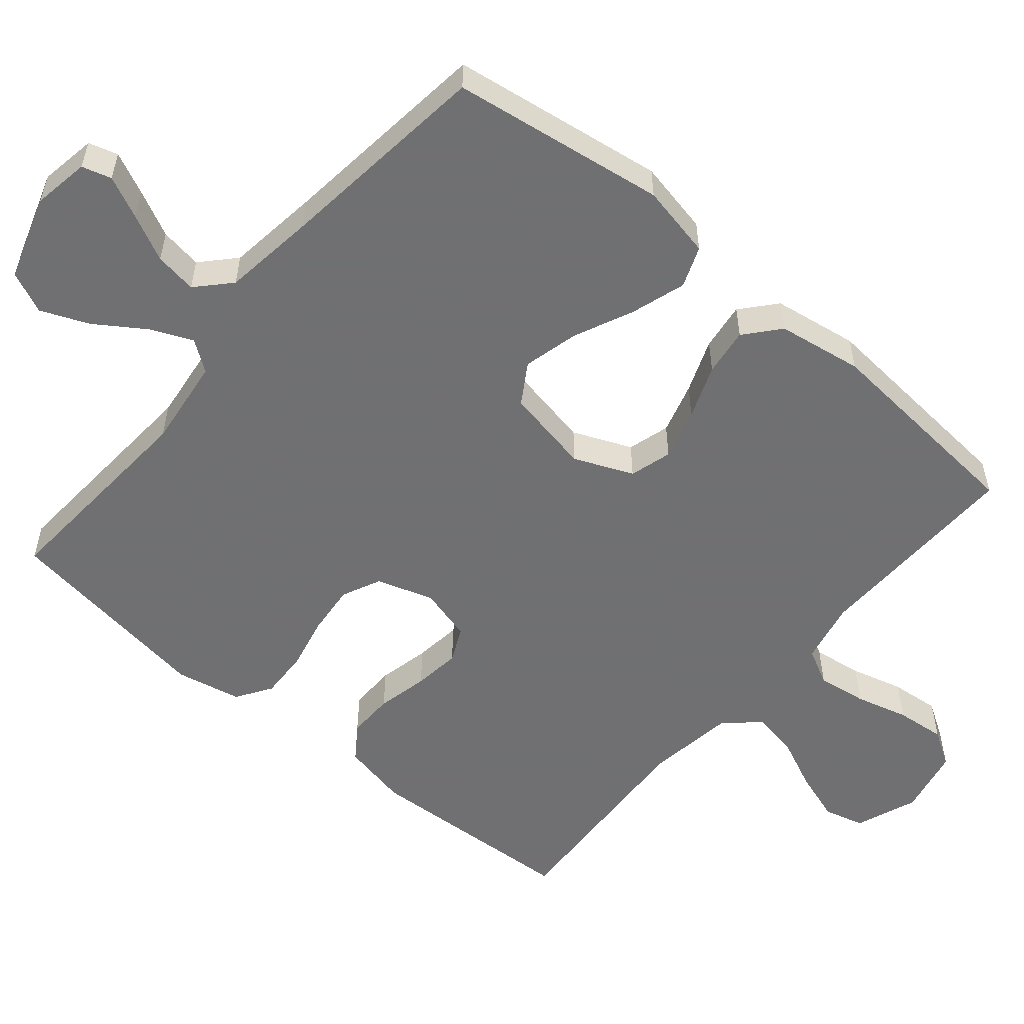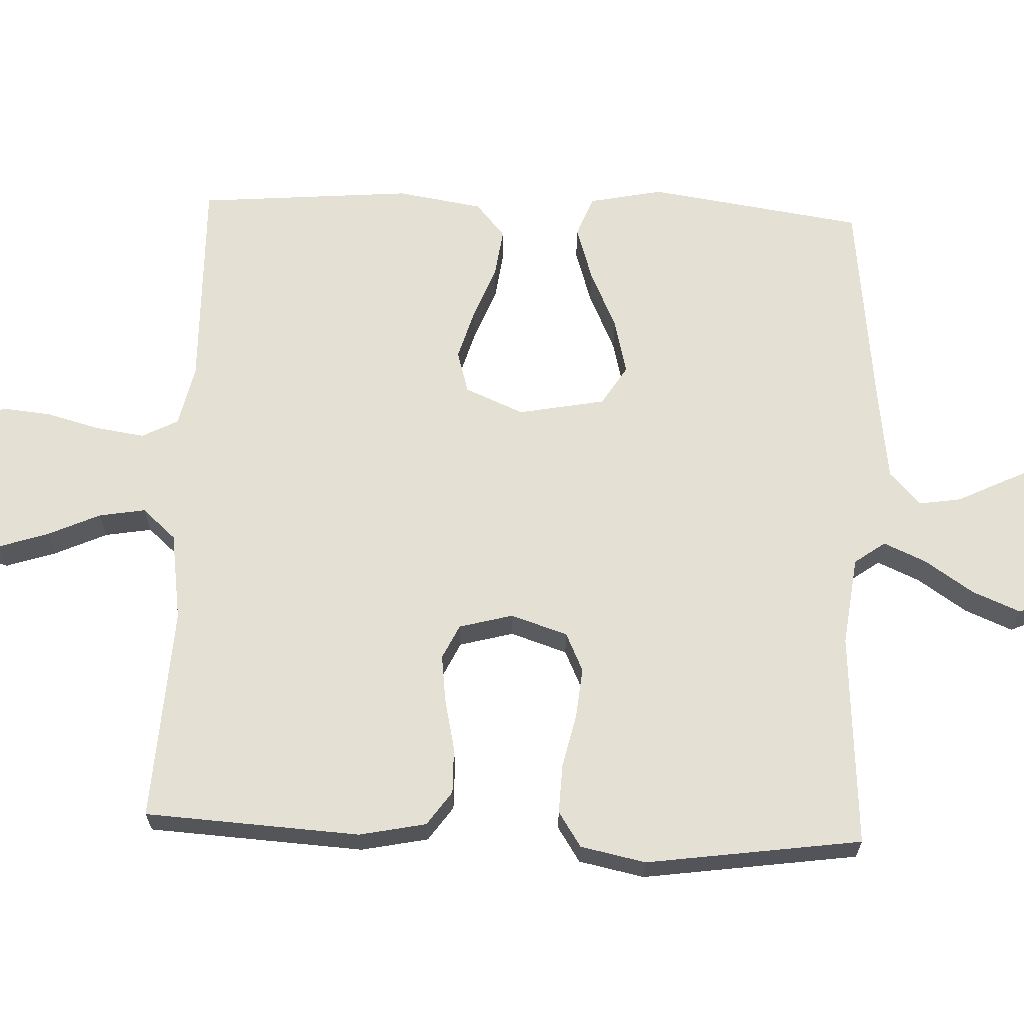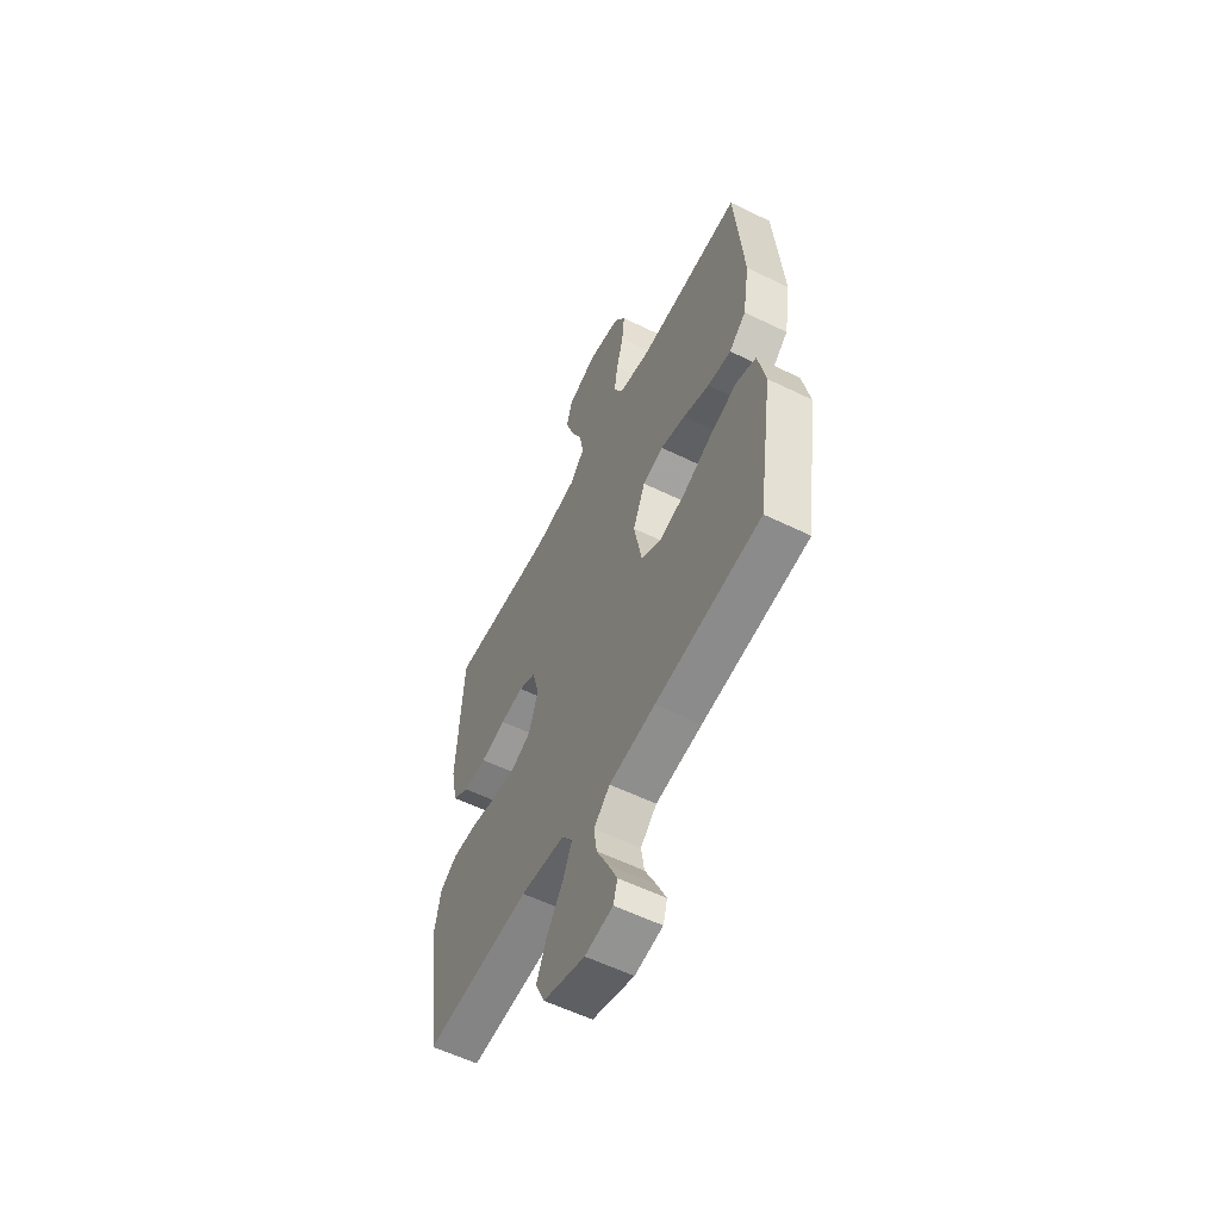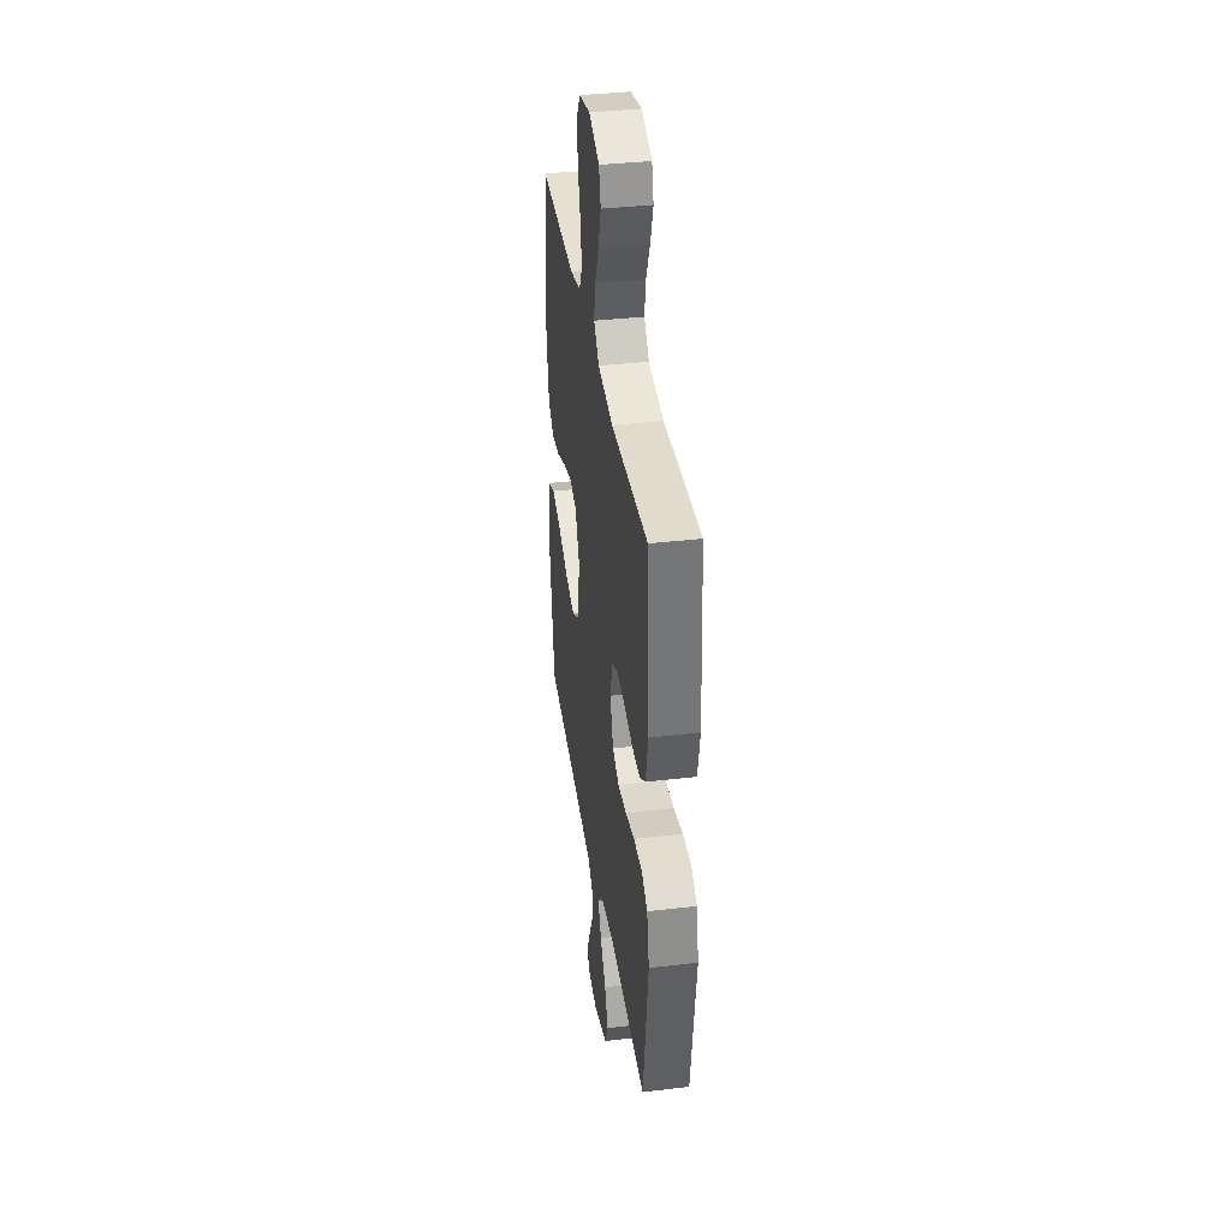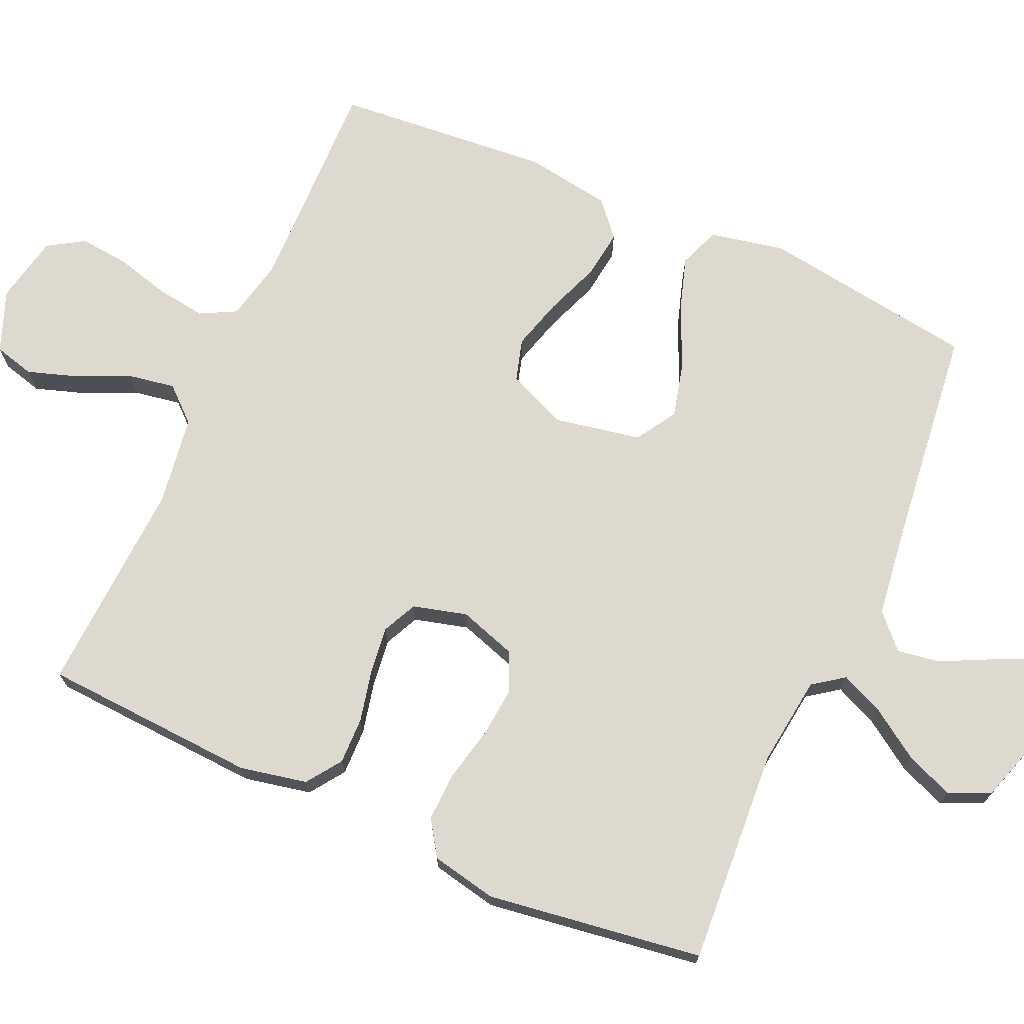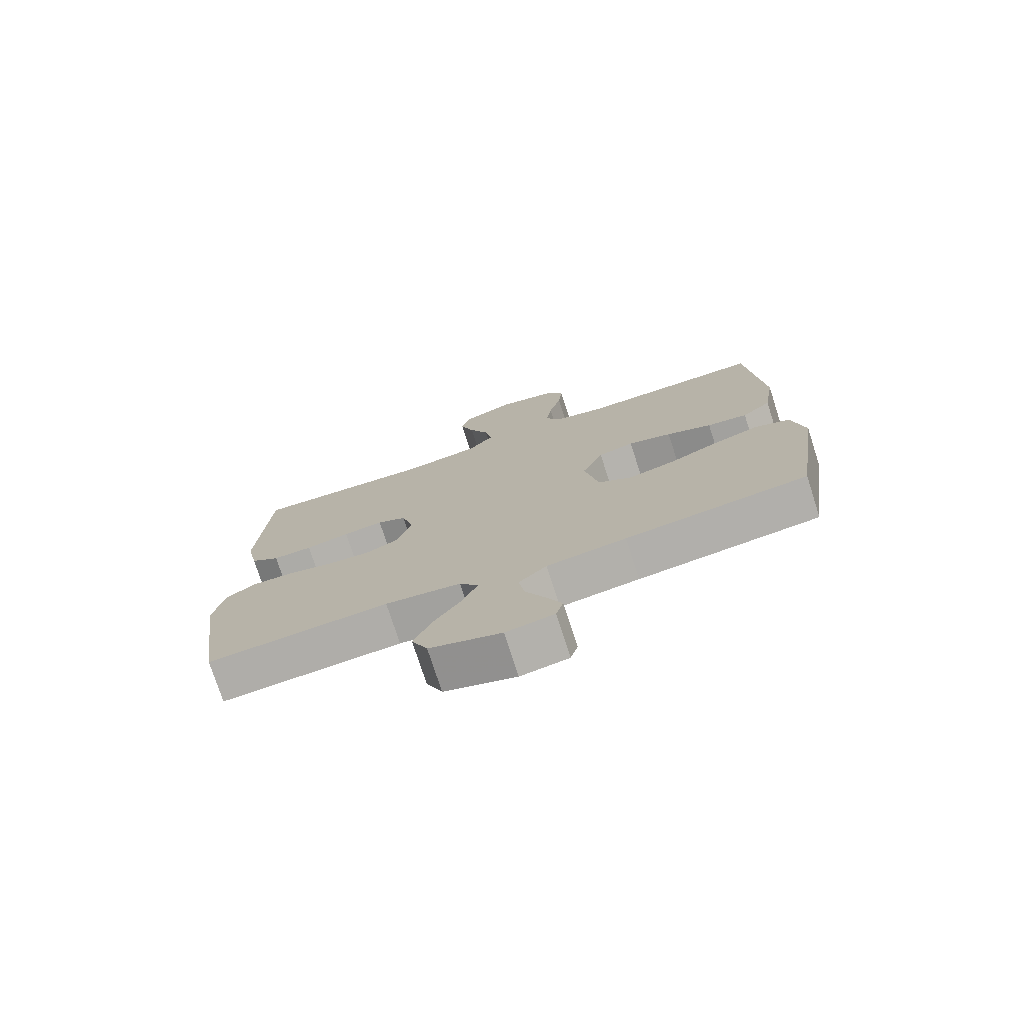
<metadata>
{"format":"obj","ext":"obj","renderer":"f3d","projection":"perspective","resolution":1024,"background":"white","views":[{"elev":-55.0,"azim":-130.2,"up":"+Y"},{"elev":65.3,"azim":92.3,"up":"+Y"},{"elev":-57.9,"azim":-116.8,"up":"+Z"},{"elev":37.2,"azim":81.4,"up":"+Z"},{"elev":71.6,"azim":113.9,"up":"+Y"},{"elev":-75.8,"azim":-162.1,"up":"+Z"}]}
</metadata>
<code>
v 0.5 0.07 0.5
v 0.518 0.07 0.2
v 0.499 0.07 0.107
v 0.451 0.07 0.073
v 0.386 0.07 0.074
v 0.314 0.07 0.09
v 0.248 0.07 0.098
v 0.2 0.07 0.075
v 0.18 0.07 0
v 0.206 0.07 -0.079
v 0.26 0.07 -0.104
v 0.33 0.07 -0.097
v 0.405 0.07 -0.08
v 0.474 0.07 -0.077
v 0.523 0.07 -0.109
v 0.542 0.07 -0.2
v 0.5 0.07 -0.5
v 0.2 0.07 -0.481
v 0.075 0.07 -0.497
v 0.044 0.07 -0.54
v 0.07 0.07 -0.599
v 0.116 0.07 -0.667
v 0.144 0.07 -0.734
v 0.118 0.07 -0.792
v 0 0.07 -0.83
v -0.079 0.07 -0.817
v -0.091 0.07 -0.776
v -0.064 0.07 -0.718
v -0.032 0.07 -0.653
v -0.023 0.07 -0.594
v -0.069 0.07 -0.551
v -0.2 0.07 -0.534
v -0.5 0.07 -0.5
v -0.544 0.07 -0.2
v -0.523 0.07 -0.097
v -0.466 0.07 -0.075
v -0.39 0.07 -0.099
v -0.306 0.07 -0.137
v -0.229 0.07 -0.156
v -0.173 0.07 -0.121
v -0.15 0.07 0
v -0.185 0.07 0.082
v -0.244 0.07 0.099
v -0.316 0.07 0.078
v -0.391 0.07 0.049
v -0.458 0.07 0.04
v -0.506 0.07 0.081
v -0.525 0.07 0.2
v -0.5 0.07 0.5
v -0.2 0.07 0.494
v -0.114 0.07 0.513
v -0.088 0.07 0.563
v -0.098 0.07 0.632
v -0.118 0.07 0.706
v -0.125 0.07 0.775
v -0.094 0.07 0.825
v 0 0.07 0.845
v 0.086 0.07 0.812
v 0.101 0.07 0.756
v 0.078 0.07 0.686
v 0.045 0.07 0.613
v 0.034 0.07 0.548
v 0.076 0.07 0.501
v 0.2 0.07 0.483
v 0.5 0 0.5
v 0.518 0 0.2
v 0.499 0 0.107
v 0.451 0 0.073
v 0.386 0 0.074
v 0.314 0 0.09
v 0.248 0 0.098
v 0.2 0 0.075
v 0.18 0 0
v 0.206 0 -0.079
v 0.26 0 -0.104
v 0.33 0 -0.097
v 0.405 0 -0.08
v 0.474 0 -0.077
v 0.523 0 -0.109
v 0.542 0 -0.2
v 0.5 0 -0.5
v 0.2 0 -0.481
v 0.075 0 -0.497
v 0.044 0 -0.54
v 0.07 0 -0.599
v 0.116 0 -0.667
v 0.144 0 -0.734
v 0.118 0 -0.792
v 0 0 -0.83
v -0.079 0 -0.817
v -0.091 0 -0.776
v -0.064 0 -0.718
v -0.032 0 -0.653
v -0.023 0 -0.594
v -0.069 0 -0.551
v -0.2 0 -0.534
v -0.5 0 -0.5
v -0.544 0 -0.2
v -0.523 0 -0.097
v -0.466 0 -0.075
v -0.39 0 -0.099
v -0.306 0 -0.137
v -0.229 0 -0.156
v -0.173 0 -0.121
v -0.15 0 0
v -0.185 0 0.082
v -0.244 0 0.099
v -0.316 0 0.078
v -0.391 0 0.049
v -0.458 0 0.04
v -0.506 0 0.081
v -0.525 0 0.2
v -0.5 0 0.5
v -0.2 0 0.494
v -0.114 0 0.513
v -0.088 0 0.563
v -0.098 0 0.632
v -0.118 0 0.706
v -0.125 0 0.775
v -0.094 0 0.825
v 0 0 0.845
v 0.086 0 0.812
v 0.101 0 0.756
v 0.078 0 0.686
v 0.045 0 0.613
v 0.034 0 0.548
v 0.076 0 0.501
v 0.2 0 0.483
f 59 60 61
f 58 59 61
f 57 58 61
f 56 57 61
f 55 56 61
f 54 55 61
f 53 54 61
f 52 53 61 62
f 51 52 62 63
f 48 49 50
f 47 48 50
f 46 47 50
f 45 46 50
f 44 45 50
f 51 63 64
f 50 51 64
f 44 50 64
f 43 44 64
f 36 37 38
f 35 36 38
f 34 35 38
f 33 34 38
f 32 33 38
f 31 32 38 39
f 30 31 39 40
f 27 28 29
f 26 27 29
f 25 26 29
f 24 25 29
f 23 24 29
f 22 23 29
f 21 22 29
f 20 21 29 30
f 30 40 41
f 20 30 41
f 19 20 41
f 16 17 18
f 15 16 18
f 14 15 18
f 13 14 18
f 12 13 18
f 11 12 18 19
f 4 5 6
f 3 4 6
f 2 3 6
f 1 2 6
f 64 1 6
f 64 6 7
f 64 7 8
f 43 64 8
f 42 43 8
f 19 41 42
f 11 19 42
f 10 11 42
f 9 10 42
f 8 9 42
f 125 124 123
f 125 123 122
f 125 122 121
f 125 121 120
f 125 120 119
f 125 119 118
f 125 118 117
f 126 125 117 116
f 127 126 116 115
f 114 113 112
f 114 112 111
f 114 111 110
f 114 110 109
f 114 109 108
f 128 127 115
f 128 115 114
f 128 114 108
f 128 108 107
f 102 101 100
f 102 100 99
f 102 99 98
f 102 98 97
f 102 97 96
f 103 102 96 95
f 104 103 95 94
f 93 92 91
f 93 91 90
f 93 90 89
f 93 89 88
f 93 88 87
f 93 87 86
f 93 86 85
f 94 93 85 84
f 105 104 94
f 105 94 84
f 105 84 83
f 82 81 80
f 82 80 79
f 82 79 78
f 82 78 77
f 82 77 76
f 83 82 76 75
f 70 69 68
f 70 68 67
f 70 67 66
f 70 66 65
f 70 65 128
f 71 70 128
f 72 71 128
f 72 128 107
f 72 107 106
f 106 105 83
f 106 83 75
f 106 75 74
f 106 74 73
f 106 73 72
f 1 65 66 2
f 2 66 67 3
f 3 67 68 4
f 4 68 69 5
f 5 69 70 6
f 6 70 71 7
f 7 71 72 8
f 8 72 73 9
f 9 73 74 10
f 10 74 75 11
f 11 75 76 12
f 12 76 77 13
f 13 77 78 14
f 14 78 79 15
f 15 79 80 16
f 16 80 81 17
f 17 81 82 18
f 18 82 83 19
f 19 83 84 20
f 20 84 85 21
f 21 85 86 22
f 22 86 87 23
f 23 87 88 24
f 24 88 89 25
f 25 89 90 26
f 26 90 91 27
f 27 91 92 28
f 28 92 93 29
f 29 93 94 30
f 30 94 95 31
f 31 95 96 32
f 32 96 97 33
f 33 97 98 34
f 34 98 99 35
f 35 99 100 36
f 36 100 101 37
f 37 101 102 38
f 38 102 103 39
f 39 103 104 40
f 40 104 105 41
f 41 105 106 42
f 42 106 107 43
f 43 107 108 44
f 44 108 109 45
f 45 109 110 46
f 46 110 111 47
f 47 111 112 48
f 48 112 113 49
f 49 113 114 50
f 50 114 115 51
f 51 115 116 52
f 52 116 117 53
f 53 117 118 54
f 54 118 119 55
f 55 119 120 56
f 56 120 121 57
f 57 121 122 58
f 58 122 123 59
f 59 123 124 60
f 60 124 125 61
f 61 125 126 62
f 62 126 127 63
f 63 127 128 64
f 64 128 65 1

</code>
